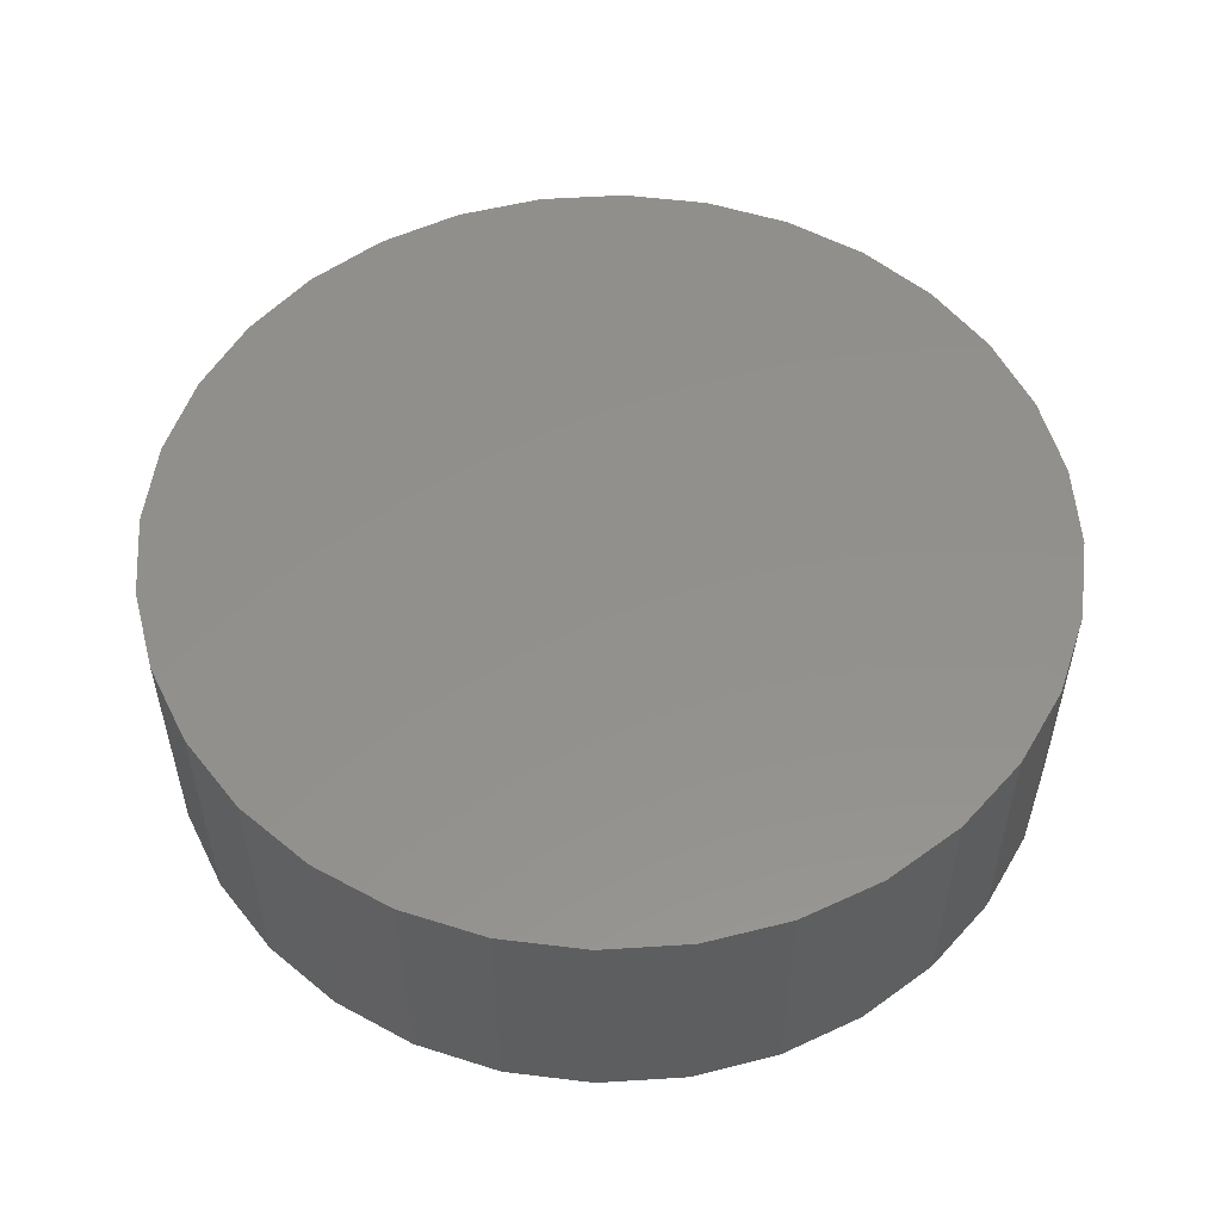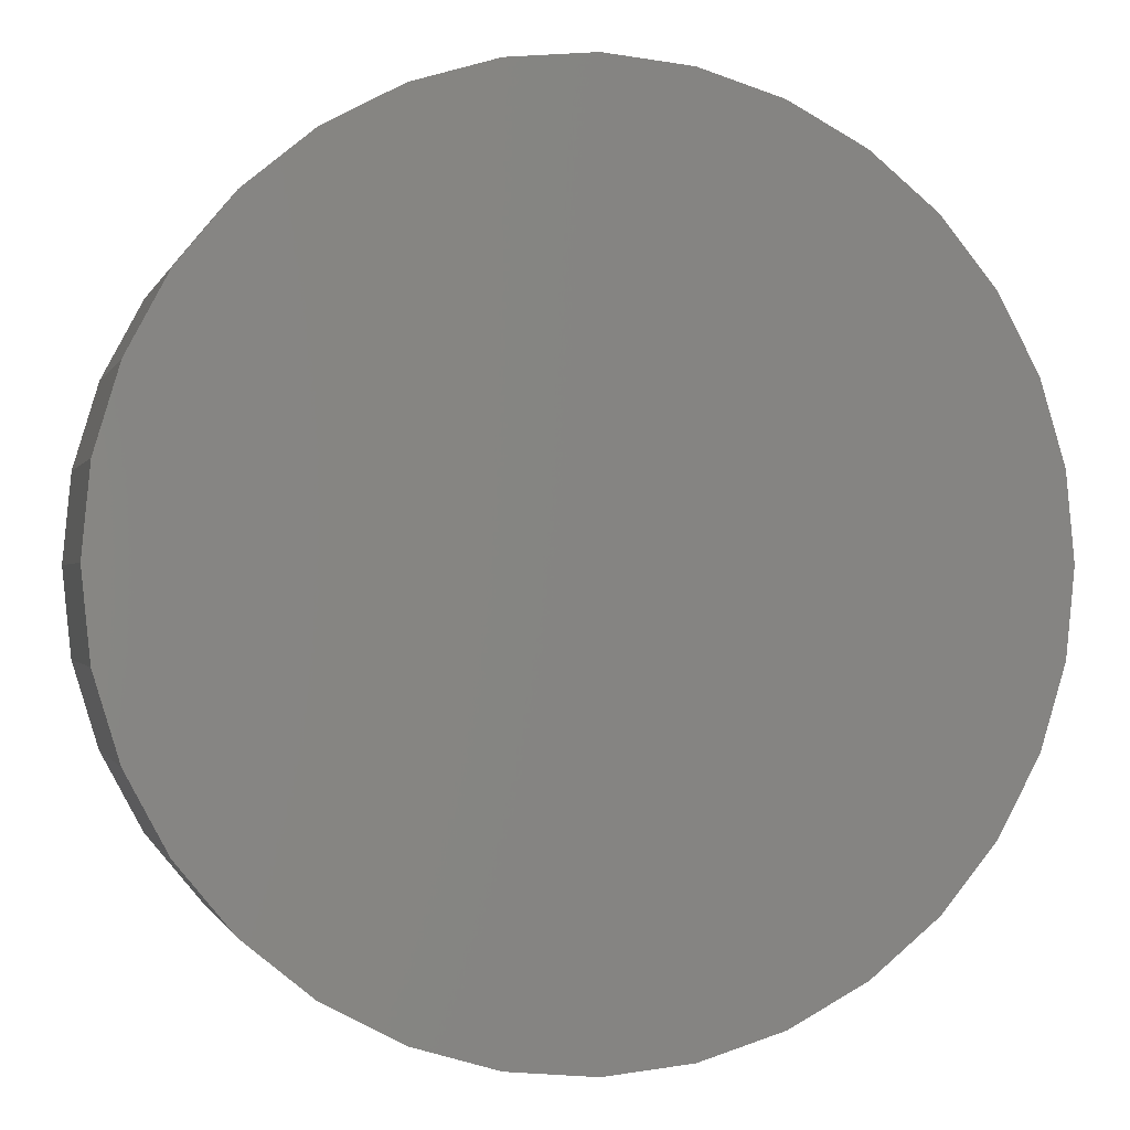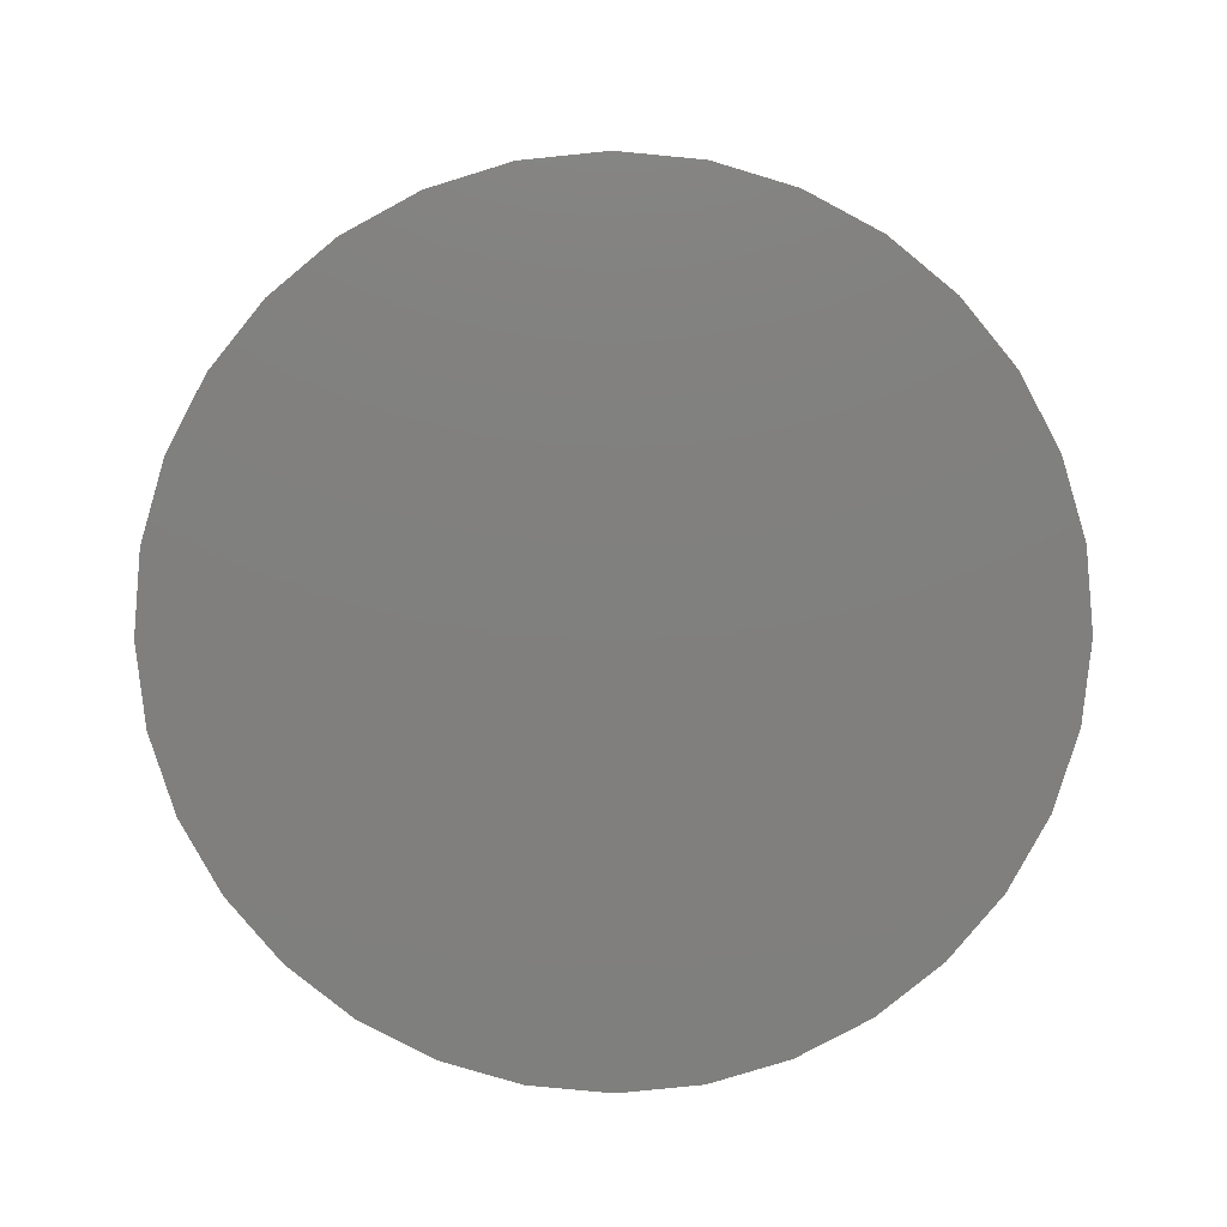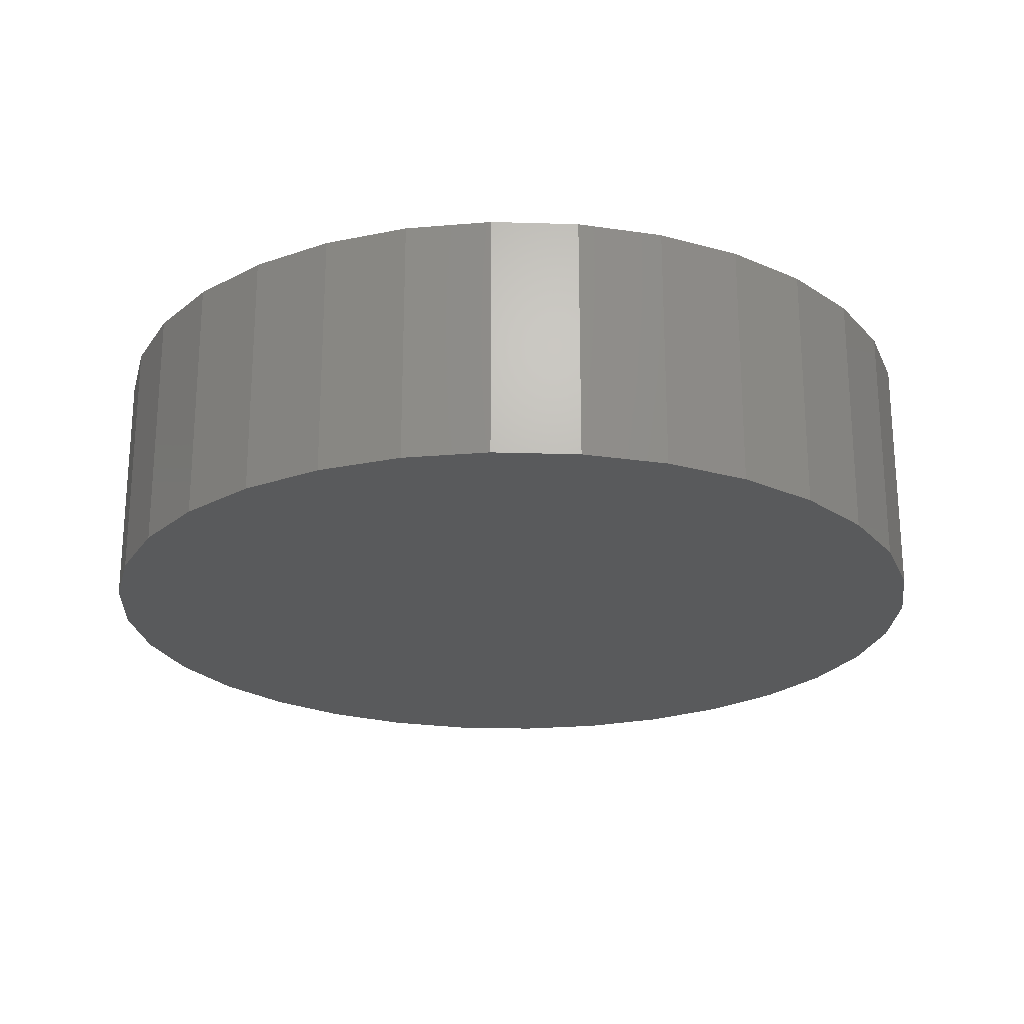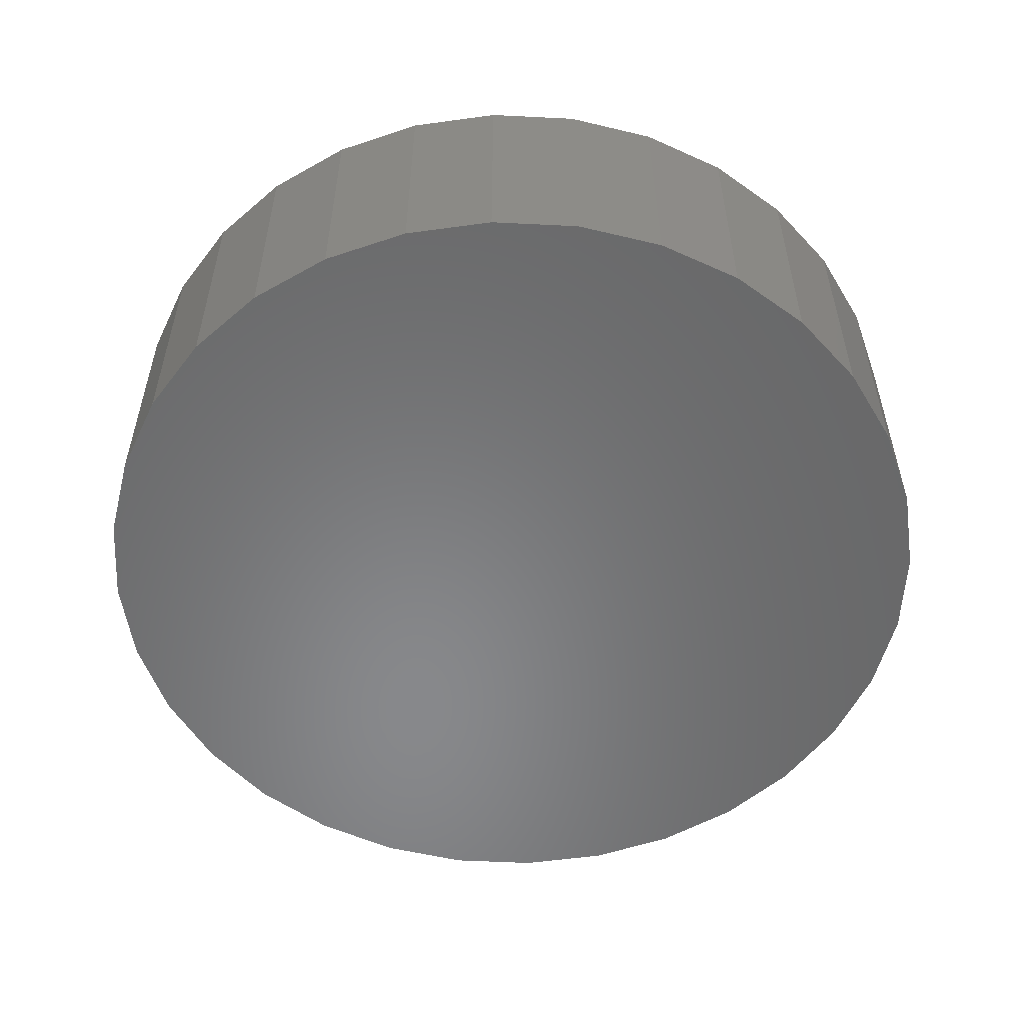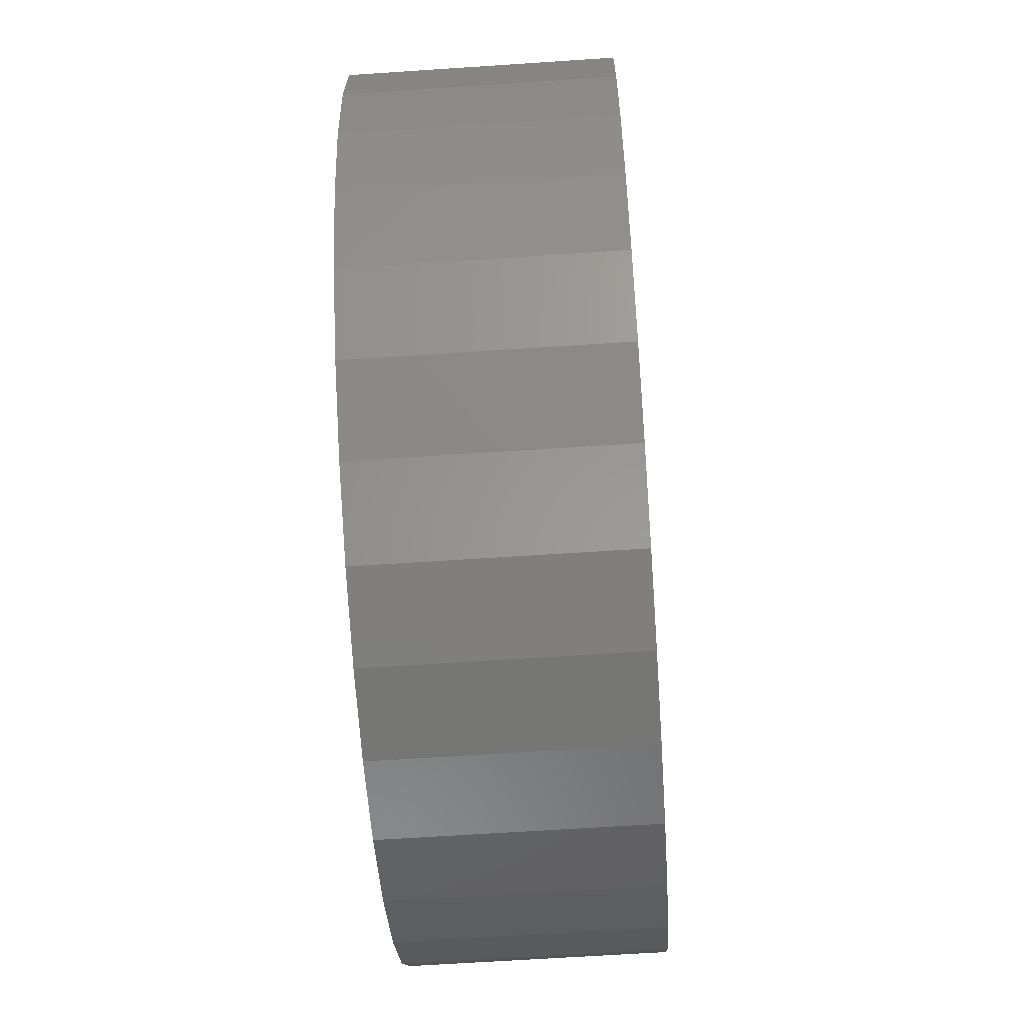
<metadata>
{"format":"stl","ext":"stl","renderer":"f3d","projection":"perspective","resolution":1024,"background":"white","views":[{"elev":53.9,"azim":-178.2,"up":"+Y"},{"elev":-0.5,"azim":-13.9,"up":"+Z"},{"elev":-79.7,"azim":-67.3,"up":"+Y"},{"elev":-23.0,"azim":58.9,"up":"+Y"},{"elev":-54.8,"azim":36.4,"up":"+Y"},{"elev":-62.7,"azim":-86.1,"up":"+Z"}]}
</metadata>
<code>
# stl→obj: 64 verts, 124 faces
v 0.001727 5.551e-17 0.507
v 0.1006 6.649e-17 0.4972
v -0.09718 4.453e-17 0.4972
v 0.001727 5.551e-17 -0.507
v -0.09718 4.453e-17 -0.4972
v 0.1006 6.649e-17 -0.4972
v -0.1923 3.397e-17 -0.4684
v 0.1957 7.705e-17 -0.4684
v -0.2799 2.424e-17 -0.4215
v 0.2834 8.678e-17 -0.4215
v -0.3568 1.571e-17 -0.3585
v 0.3602 9.531e-17 -0.3585
v -0.4198 8.71e-18 -0.2817
v 0.4233 1.023e-16 -0.2817
v -0.4667 3.509e-18 -0.194
v 0.4701 1.075e-16 -0.194
v -0.4955 3.055e-19 -0.09891
v 0.499 1.107e-16 -0.09891
v -0.5053 -7.761e-19 6.002e-17
v 0.5087 1.118e-16 -6.416e-17
v -0.4955 3.055e-19 0.09891
v 0.499 1.107e-16 0.09891
v -0.4667 3.509e-18 0.194
v 0.4701 1.075e-16 0.194
v -0.4198 8.71e-18 0.2817
v 0.4233 1.023e-16 0.2817
v -0.3568 1.571e-17 0.3585
v 0.3602 9.531e-17 0.3585
v -0.2799 2.424e-17 0.4215
v 0.2834 8.678e-17 0.4215
v -0.1923 3.397e-17 0.4684
v 0.1957 7.705e-17 0.4684
v -0.09718 -0.2891 0.4972
v 0.1006 -0.2891 0.4972
v 0.001727 -0.2891 0.507
v 0.1957 -0.2891 0.4684
v -0.1923 -0.2891 0.4684
v 0.2834 -0.2891 0.4215
v -0.2799 -0.2891 0.4215
v 0.3602 -0.2891 0.3585
v -0.3568 -0.2891 0.3585
v 0.4233 -0.2891 0.2817
v -0.4198 -0.2891 0.2817
v 0.4701 -0.2891 0.194
v -0.4667 -0.2891 0.194
v 0.499 -0.2891 0.09891
v -0.4955 -0.2891 0.09891
v 0.5087 -0.2891 -6.416e-17
v -0.5053 -0.2891 6.002e-17
v 0.499 -0.2891 -0.09891
v -0.4955 -0.2891 -0.09891
v 0.4701 -0.2891 -0.194
v -0.4667 -0.2891 -0.194
v 0.4233 -0.2891 -0.2817
v -0.4198 -0.2891 -0.2817
v 0.3602 -0.2891 -0.3585
v -0.3568 -0.2891 -0.3585
v 0.2834 -0.2891 -0.4215
v -0.2799 -0.2891 -0.4215
v 0.1957 -0.2891 -0.4684
v -0.1923 -0.2891 -0.4684
v 0.1006 -0.2891 -0.4972
v -0.09718 -0.2891 -0.4972
v 0.001727 -0.2891 -0.507
f 1 2 3
f 4 5 6
f 6 5 7
f 6 7 8
f 8 7 9
f 8 9 10
f 10 9 11
f 10 11 12
f 12 11 13
f 12 13 14
f 14 13 15
f 14 15 16
f 16 15 17
f 16 17 18
f 18 17 19
f 18 19 20
f 20 19 21
f 20 21 22
f 22 21 23
f 22 23 24
f 24 23 25
f 24 25 26
f 26 25 27
f 26 27 28
f 28 27 29
f 28 29 30
f 30 29 31
f 30 31 32
f 32 31 3
f 32 3 2
f 33 34 35
f 34 33 36
f 36 33 37
f 36 37 38
f 38 37 39
f 38 39 40
f 40 39 41
f 40 41 42
f 42 41 43
f 42 43 44
f 44 43 45
f 44 45 46
f 46 45 47
f 46 47 48
f 48 47 49
f 48 49 50
f 50 49 51
f 50 51 52
f 52 51 53
f 52 53 54
f 54 53 55
f 54 55 56
f 56 55 57
f 56 57 58
f 58 57 59
f 58 59 60
f 60 59 61
f 60 61 62
f 62 61 63
f 62 63 64
f 20 48 18
f 18 48 50
f 18 50 16
f 16 50 52
f 16 52 14
f 14 52 54
f 14 54 12
f 12 54 56
f 12 56 10
f 10 56 58
f 10 58 8
f 8 58 60
f 8 60 6
f 6 60 62
f 6 62 4
f 4 62 64
f 4 64 5
f 5 64 63
f 5 63 7
f 7 63 61
f 7 61 9
f 9 61 59
f 9 59 11
f 11 59 57
f 11 57 13
f 13 57 55
f 13 55 15
f 15 55 53
f 15 53 17
f 17 53 51
f 17 51 19
f 19 51 49
f 19 49 21
f 21 49 47
f 21 47 23
f 23 47 45
f 23 45 25
f 25 45 43
f 25 43 27
f 27 43 41
f 27 41 29
f 29 41 39
f 29 39 31
f 31 39 37
f 31 37 3
f 3 37 33
f 3 33 1
f 1 33 35
f 1 35 2
f 2 35 34
f 2 34 32
f 32 34 36
f 32 36 30
f 30 36 38
f 30 38 28
f 28 38 40
f 28 40 26
f 26 40 42
f 26 42 24
f 24 42 44
f 24 44 22
f 22 44 46
f 22 46 20
f 20 46 48

</code>
